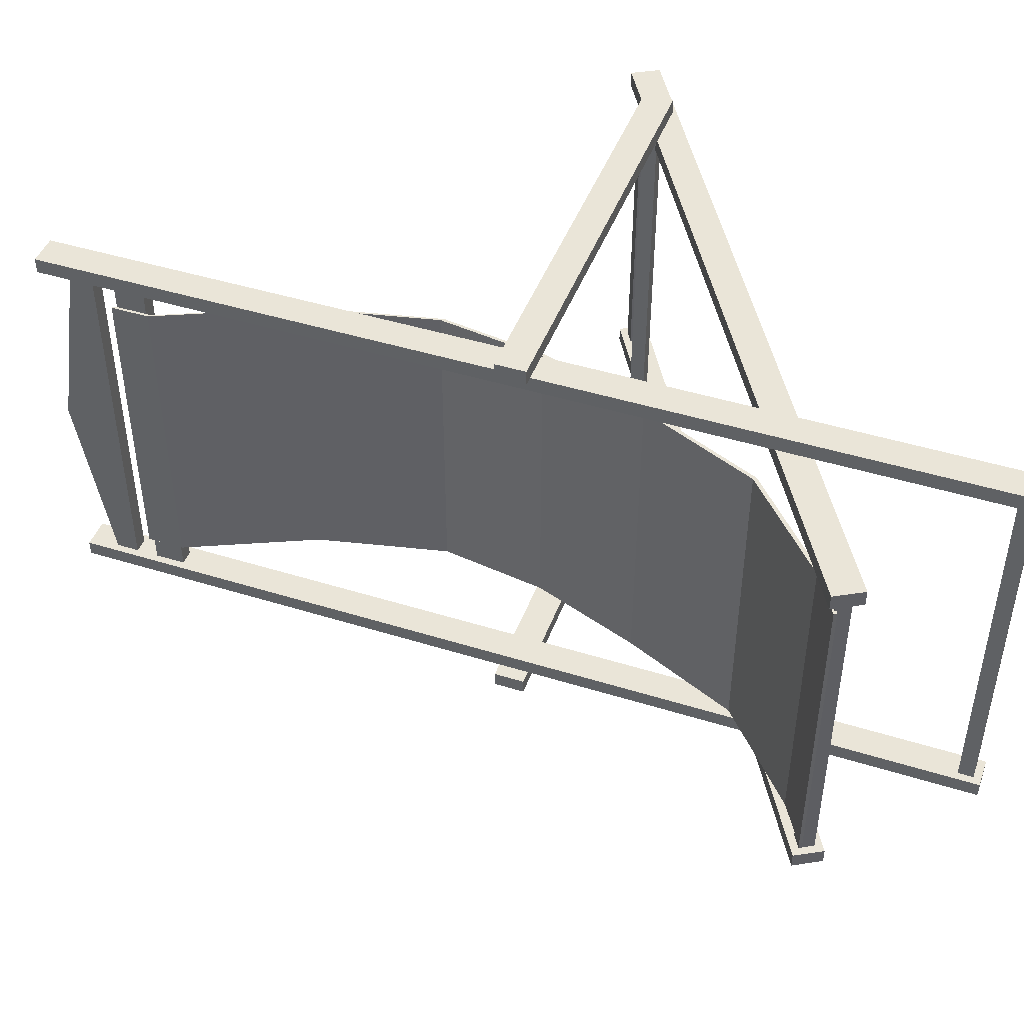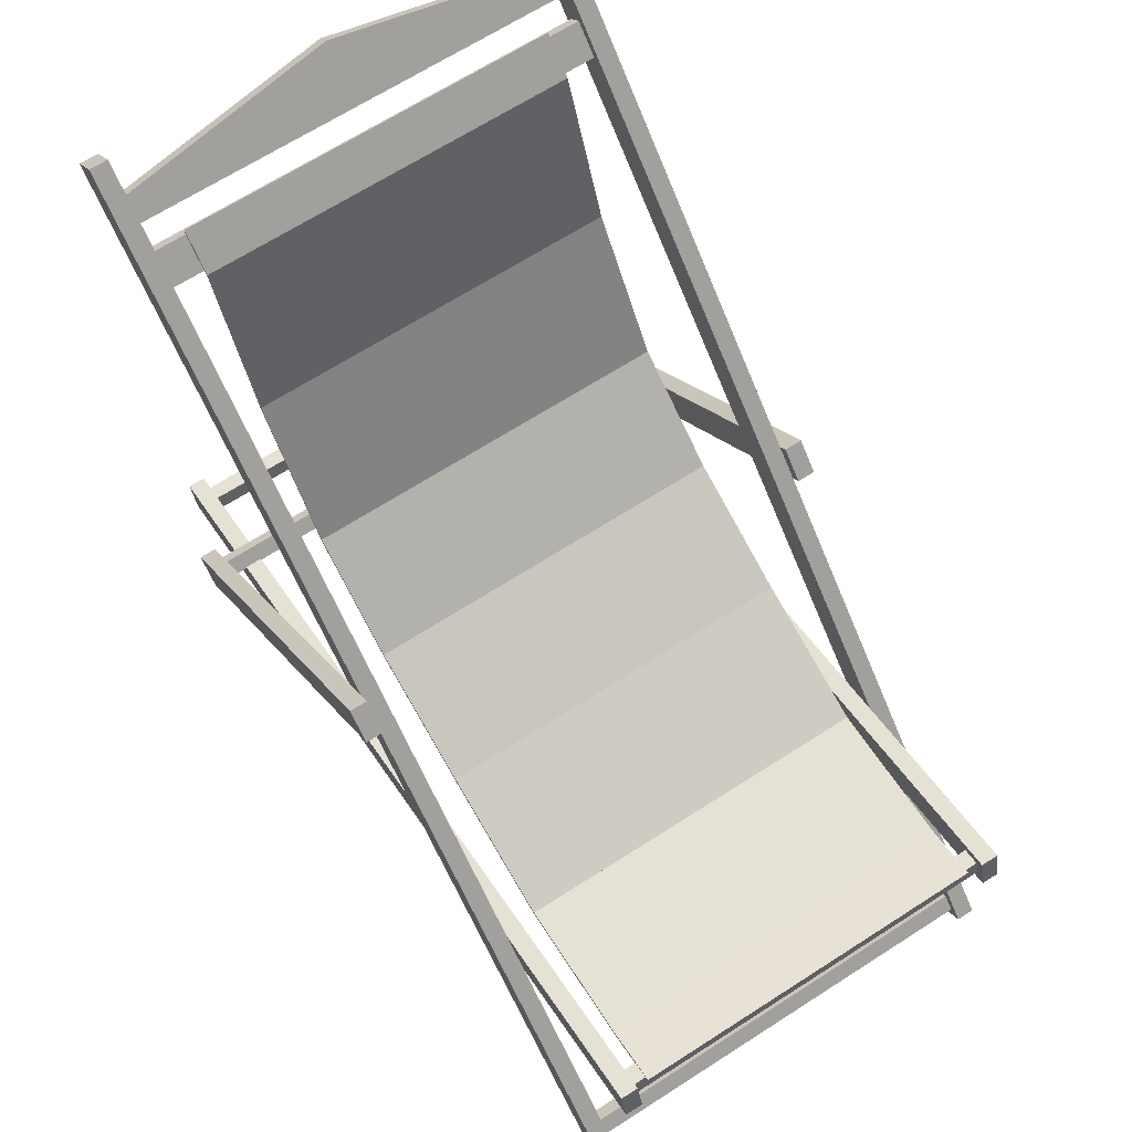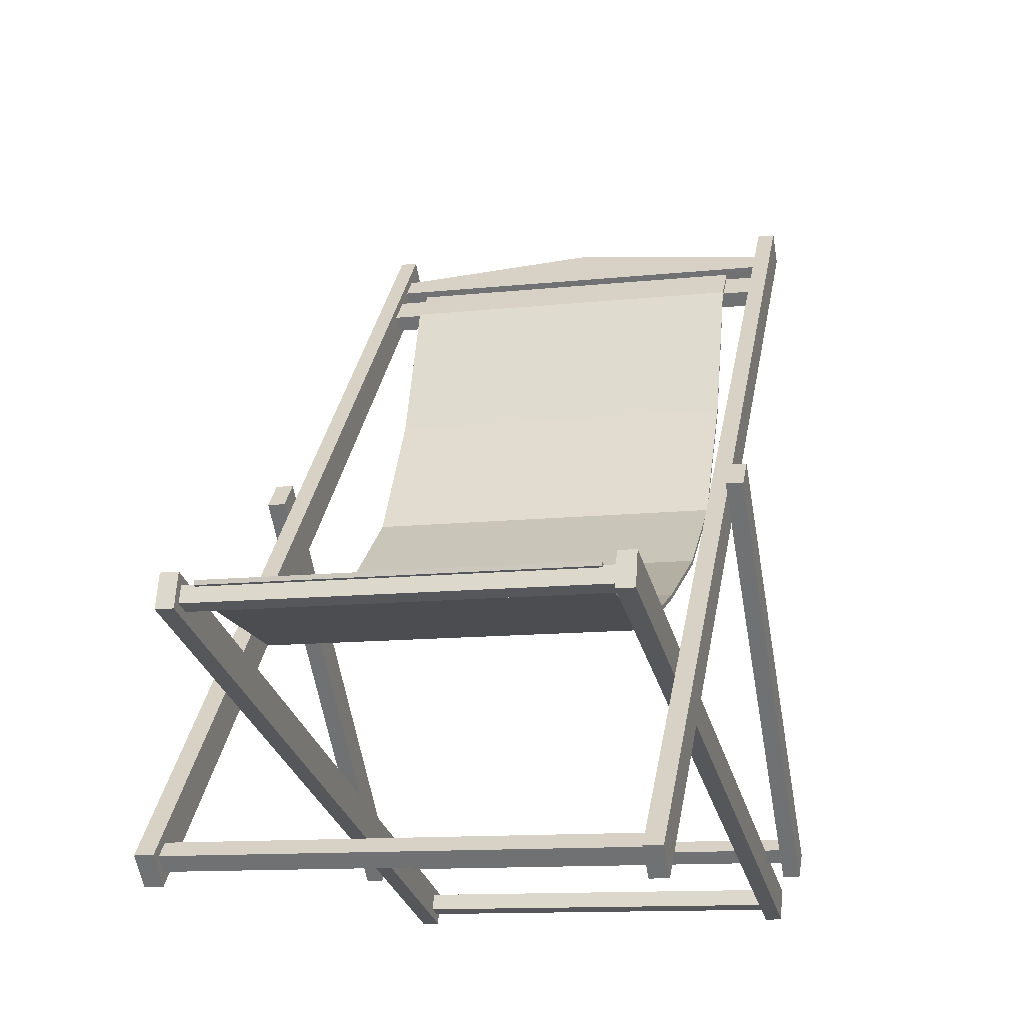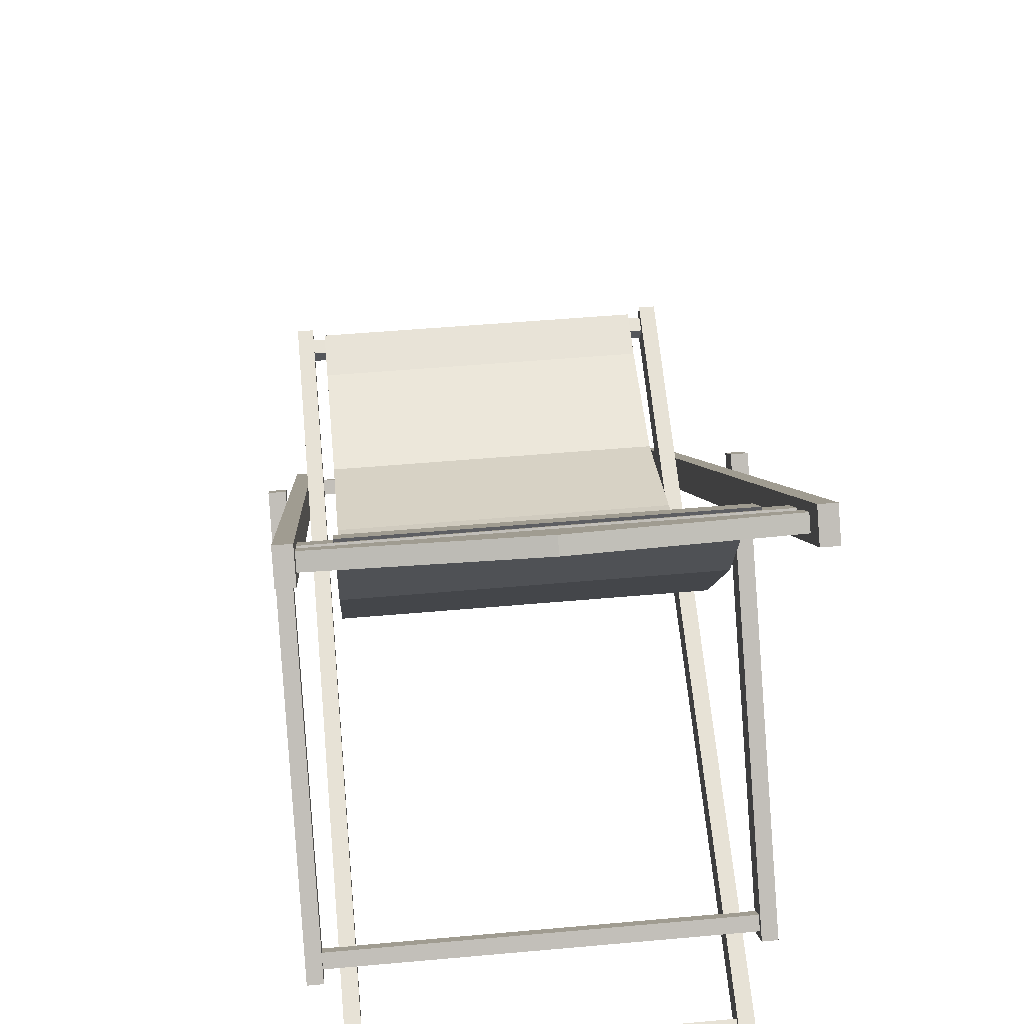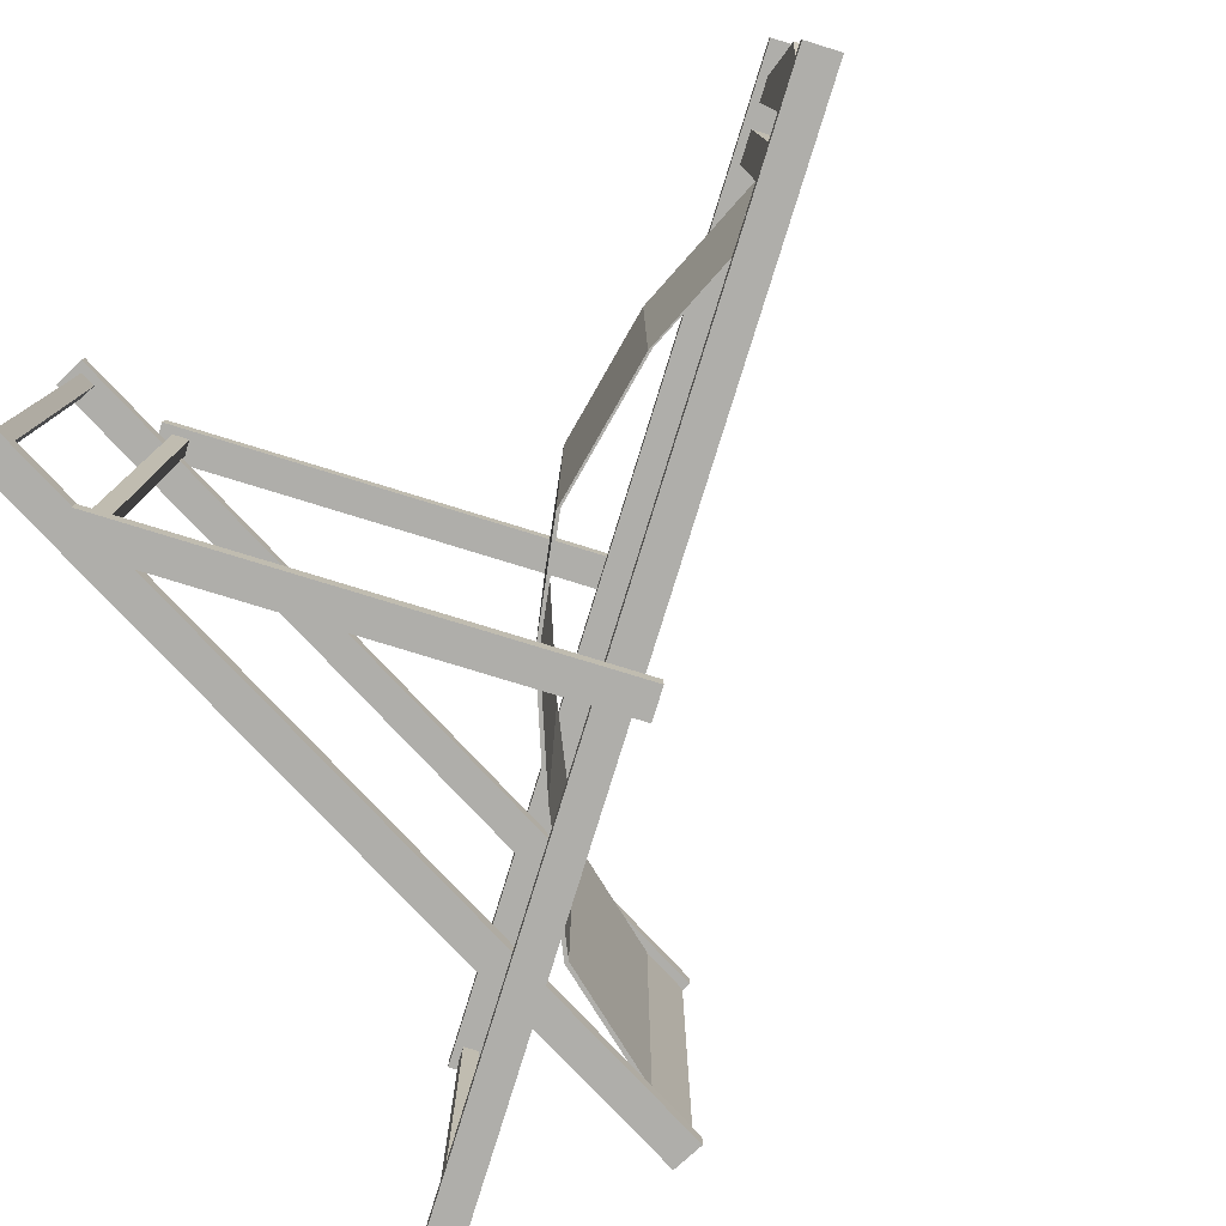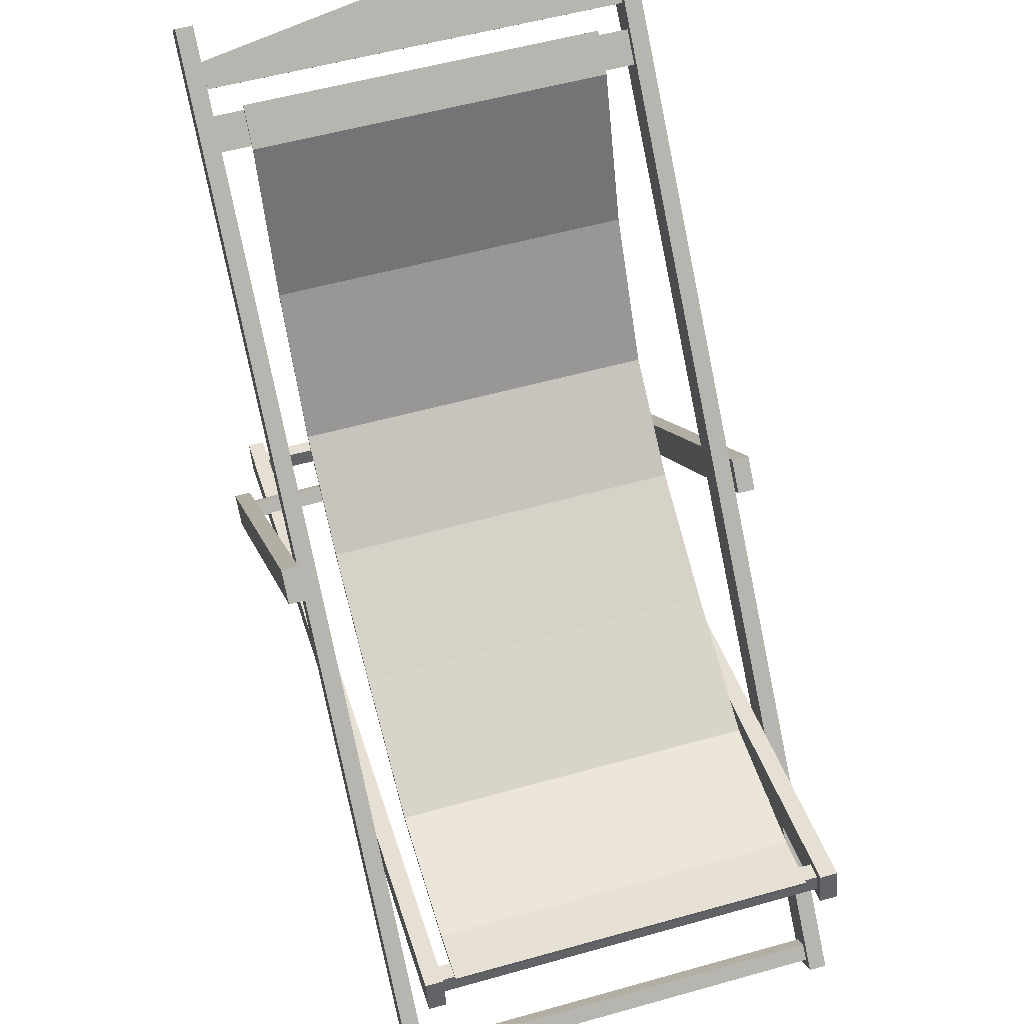
<metadata>
{"format":"obj","ext":"obj","renderer":"f3d","projection":"perspective","resolution":1024,"background":"white","views":[{"elev":44.9,"azim":-115.1,"up":"+Z"},{"elev":67.1,"azim":-122.8,"up":"+Y"},{"elev":-12.5,"azim":-76.1,"up":"+Y"},{"elev":49.0,"azim":84.3,"up":"+Y"},{"elev":-77.6,"azim":117.9,"up":"+Z"},{"elev":55.1,"azim":-106.5,"up":"+Y"}]}
</metadata>
<code>
g Couche:OBJECT018
v -0.8137 -0.09783 -0.33
v -0.8137 -0.09783 0.49
v -1.134 -0.07783 0.49
v -1.134 -0.07783 -0.33
v -1.134 -0.08783 -0.33
v -1.134 -0.08783 0.49
v -0.8137 -0.1078 0.49
v -0.8137 -0.1078 -0.33
f 1 3 2
f 1 4 3
f 5 7 6
f 5 8 7
f 1 5 4
f 1 8 5
f 7 3 6
f 7 2 3
f 2 8 1
f 2 7 8
f 6 4 5
f 6 3 4
g Couche:OBJECT017
v -0.5037 0.02217 0.49
v -0.8137 -0.09783 0.49
v -0.8137 -0.09783 -0.33
v -0.5037 0.02217 -0.33
v -0.8137 -0.1078 0.49
v -0.5037 0.01217 0.49
v -0.5037 0.01217 -0.33
v -0.8137 -0.1078 -0.33
f 9 11 10
f 9 12 11
f 13 15 14
f 13 16 15
f 11 15 16
f 11 12 15
f 13 9 10
f 13 14 9
f 12 14 15
f 12 9 14
f 16 10 11
f 16 13 10
g Couche:OBJECT016
v -0.5037 0.02217 0.49
v -0.5037 0.02217 -0.33
v -0.2237 0.1522 -0.33
v -0.2237 0.1522 0.49
v -0.2237 0.1422 0.49
v -0.2237 0.1422 -0.33
v -0.5037 0.01217 -0.33
v -0.5037 0.01217 0.49
f 17 19 18
f 17 20 19
f 21 23 22
f 21 24 23
f 23 19 22
f 23 18 19
f 17 21 20
f 17 24 21
f 22 20 21
f 22 19 20
f 18 24 17
f 18 23 24
g Couche:OBJECT015
v 0.00628 0.3222 0.49
v -0.2237 0.1522 0.49
v -0.2237 0.1522 -0.33
v 0.00628 0.3222 -0.33
v -0.2237 0.1422 0.49
v 0.00628 0.3122 0.49
v 0.00628 0.3122 -0.33
v -0.2237 0.1422 -0.33
f 25 27 26
f 25 28 27
f 29 31 30
f 29 32 31
f 27 31 32
f 27 28 31
f 29 25 26
f 29 30 25
f 28 30 31
f 28 25 30
f 32 26 27
f 32 29 26
g Couche:OBJECT014
v 0.1963 0.6222 -0.33
v 0.1963 0.6222 0.49
v 0.00628 0.3222 0.49
v 0.00628 0.3222 -0.33
v 0.00628 0.3122 -0.33
v 0.00628 0.3122 0.49
v 0.1963 0.6122 0.49
v 0.1963 0.6122 -0.33
f 33 35 34
f 33 36 35
f 37 39 38
f 37 40 39
f 33 37 36
f 33 40 37
f 39 35 38
f 39 34 35
f 34 40 33
f 34 39 40
f 38 36 37
f 38 35 36
g Couche:OBJECT013
v 0.1963 0.6222 -0.33
v 0.3263 0.9722 -0.33
v 0.3263 0.9722 0.49
v 0.1963 0.6222 0.49
v 0.3263 0.9622 -0.33
v 0.1963 0.6122 -0.33
v 0.1963 0.6122 0.49
v 0.3263 0.9622 0.49
f 41 43 42
f 41 44 43
f 45 47 46
f 45 48 47
f 45 41 42
f 45 46 41
f 43 47 48
f 43 44 47
f 48 42 43
f 48 45 42
f 44 46 47
f 44 41 46
g Couche:OBJECT012
v 0.3263 0.9722 0.49
v 0.3263 0.9722 -0.33
v 0.3963 1.042 -0.33
v 0.3963 1.042 0.49
v 0.3963 1.032 0.49
v 0.3963 1.032 -0.33
v 0.3263 0.9622 -0.33
v 0.3263 0.9622 0.49
f 49 51 50
f 49 52 51
f 53 55 54
f 53 56 55
f 55 51 54
f 55 50 51
f 49 53 52
f 49 56 53
f 54 52 53
f 54 51 52
f 50 56 49
f 50 55 56
g Couche:OBJECT011
v 0.6481 -0.5622 0.52
v 0.6094 -0.5518 0.52
v 0.6094 -0.5518 -0.36
v 0.6481 -0.5622 -0.36
v 0.5991 -0.5904 0.52
v 0.6377 -0.6008 0.52
v 0.6377 -0.6008 -0.36
v 0.5991 -0.5904 -0.36
f 57 59 58
f 57 60 59
f 61 63 62
f 61 64 63
f 59 63 64
f 59 60 63
f 61 57 58
f 61 62 57
f 60 62 63
f 60 57 62
f 64 58 59
f 64 61 58
g Couche:OBJECT010
v 0.6726 -0.548 0.56
v -1.259 -0.03038 0.56
v -1.259 -0.03038 0.52
v 0.6726 -0.548 0.52
v -1.28 -0.1076 0.56
v 0.6519 -0.6253 0.56
v 0.6519 -0.6253 0.52
v -1.28 -0.1076 0.52
f 65 67 66
f 65 68 67
f 69 71 70
f 69 72 71
f 67 71 72
f 67 68 71
f 69 65 66
f 69 70 65
f 68 70 71
f 68 65 70
f 72 66 67
f 72 69 66
g Couche:OBJECT009
v -1.207 -0.06523 0.52
v -1.245 -0.05487 0.52
v -1.245 -0.05487 -0.36
v -1.207 -0.06523 -0.36
v -1.256 -0.09351 0.52
v -1.217 -0.1039 0.52
v -1.217 -0.1039 -0.36
v -1.256 -0.09351 -0.36
f 73 75 74
f 73 76 75
f 77 79 78
f 77 80 79
f 75 79 80
f 75 76 79
f 77 73 74
f 77 78 73
f 76 78 79
f 76 73 78
f 80 74 75
f 80 77 74
g Couche:OBJECT008
v 0.6726 -0.548 -0.36
v -1.259 -0.03038 -0.36
v -1.259 -0.03038 -0.4
v 0.6726 -0.548 -0.4
v -1.28 -0.1076 -0.36
v 0.6519 -0.6253 -0.36
v 0.6519 -0.6253 -0.4
v -1.28 -0.1076 -0.4
f 81 83 82
f 81 84 83
f 85 87 86
f 85 88 87
f 83 87 88
f 83 84 87
f 85 81 82
f 85 86 81
f 84 86 87
f 84 81 86
f 88 82 83
f 88 85 82
g Couche:OBJECT007
v 0.536 1.17 0.08
v 0.4794 1.114 0.56
v 0.437 1.071 0.56
v 0.437 1.071 -0.4
v 0.4794 1.114 -0.4
v 0.4653 1.043 -0.4
v 0.4653 1.043 0.56
v 0.5077 1.085 0.56
v 0.5643 1.142 0.08
v 0.5077 1.085 -0.4
f 89 91 90
f 89 92 91
f 89 93 92
f 94 96 95
f 94 97 96
f 94 98 97
f 96 91 95
f 96 90 91
f 93 94 92
f 93 98 94
f 95 92 94
f 95 91 92
f 98 89 97
f 98 93 89
f 90 97 89
f 90 96 97
g Couche:OBJECT006
v 0.338 0.9722 -0.4
v 0.3946 1.029 -0.4
v 0.3946 1.029 0.56
v 0.338 0.9722 0.56
v 0.4229 1 -0.4
v 0.3663 0.9439 -0.4
v 0.3663 0.9439 0.56
v 0.4229 1 0.56
f 99 101 100
f 99 102 101
f 103 105 104
f 103 106 105
f 101 105 106
f 101 102 105
f 103 99 100
f 103 104 99
f 102 104 105
f 102 99 104
f 106 100 101
f 106 103 100
g Couche:OBJECT005
v -1.218 -0.5834 -0.4
v -1.189 -0.5552 -0.4
v -1.189 -0.5552 0.56
v -1.218 -0.5834 0.56
v -1.161 -0.5834 -0.4
v -1.189 -0.6117 -0.4
v -1.189 -0.6117 0.56
v -1.161 -0.5834 0.56
f 107 109 108
f 107 110 109
f 111 113 112
f 111 114 113
f 109 113 114
f 109 110 113
f 111 107 108
f 111 112 107
f 110 112 113
f 110 107 112
f 114 108 109
f 114 111 108
g Couche:OBJECT004
v -1.246 -0.5834 0.56
v 0.5219 1.184 0.56
v 0.5219 1.184 0.6
v -1.246 -0.5834 0.6
v 0.5785 1.128 0.56
v -1.189 -0.64 0.56
v -1.189 -0.64 0.6
v 0.5785 1.128 0.6
f 115 117 116
f 115 118 117
f 119 121 120
f 119 122 121
f 117 121 122
f 117 118 121
f 119 115 116
f 119 120 115
f 118 120 121
f 118 115 120
f 122 116 117
f 122 119 116
g Couche:OBJECT003
v -1.246 -0.5834 -0.44
v 0.5219 1.184 -0.44
v 0.5219 1.184 -0.4
v -1.246 -0.5834 -0.4
v 0.5785 1.128 -0.44
v -1.189 -0.64 -0.44
v -1.189 -0.64 -0.4
v 0.5785 1.128 -0.4
f 123 125 124
f 123 126 125
f 127 129 128
f 127 130 129
f 125 129 130
f 125 126 129
f 127 123 124
f 127 128 123
f 126 128 129
f 126 123 128
f 130 124 125
f 130 127 124
g Couche:OBJECT002
v -0.3559 0.3432 0.64
v -0.4125 0.2866 0.64
v -0.4125 0.2866 0.6
v -0.3559 0.3432 0.6
v 0.4078 -0.5336 0.64
v 0.4643 -0.4771 0.64
v 0.4643 -0.4771 0.6
v 0.4078 -0.5336 0.6
f 131 133 132
f 131 134 133
f 135 137 136
f 135 138 137
f 133 137 138
f 133 134 137
f 135 131 132
f 135 136 131
f 134 136 137
f 134 131 136
f 138 132 133
f 138 135 132
g Couche:OBJECT001
v 0.4007 -0.4417 0.6
v 0.3724 -0.47 0.6
v 0.3724 -0.47 -0.44
v 0.4007 -0.4417 -0.44
v 0.4007 -0.4983 0.6
v 0.429 -0.47 0.6
v 0.429 -0.47 -0.44
v 0.4007 -0.4983 -0.44
f 139 141 140
f 139 142 141
f 143 145 144
f 143 146 145
f 141 145 146
f 141 142 145
f 143 139 140
f 143 144 139
f 142 144 145
f 142 139 144
f 146 140 141
f 146 143 140
g Couche:OBJECT000
v -0.363 0.3502 -0.44
v -0.4195 0.2937 -0.44
v -0.4195 0.2937 -0.48
v -0.363 0.3502 -0.48
v 0.4007 -0.5266 -0.44
v 0.4573 -0.47 -0.44
v 0.4573 -0.47 -0.48
v 0.4007 -0.5266 -0.48
f 147 149 148
f 147 150 149
f 151 153 152
f 151 154 153
f 149 153 154
f 149 150 153
f 151 147 148
f 151 152 147
f 150 152 153
f 150 147 152
f 154 148 149
f 154 151 148
g Couche:OBJECT019
v -1.254 -0.04783 -0.33
v -1.134 -0.07783 -0.33
v -1.134 -0.07783 0.49
v -1.254 -0.04783 0.49
v -1.134 -0.08783 -0.33
v -1.254 -0.05783 -0.33
v -1.254 -0.05783 0.49
v -1.134 -0.08783 0.49
f 155 157 156
f 155 158 157
f 159 161 160
f 159 162 161
f 159 155 156
f 159 160 155
f 157 161 162
f 157 158 161
f 162 156 157
f 162 159 156
f 158 160 161
f 158 155 160

</code>
